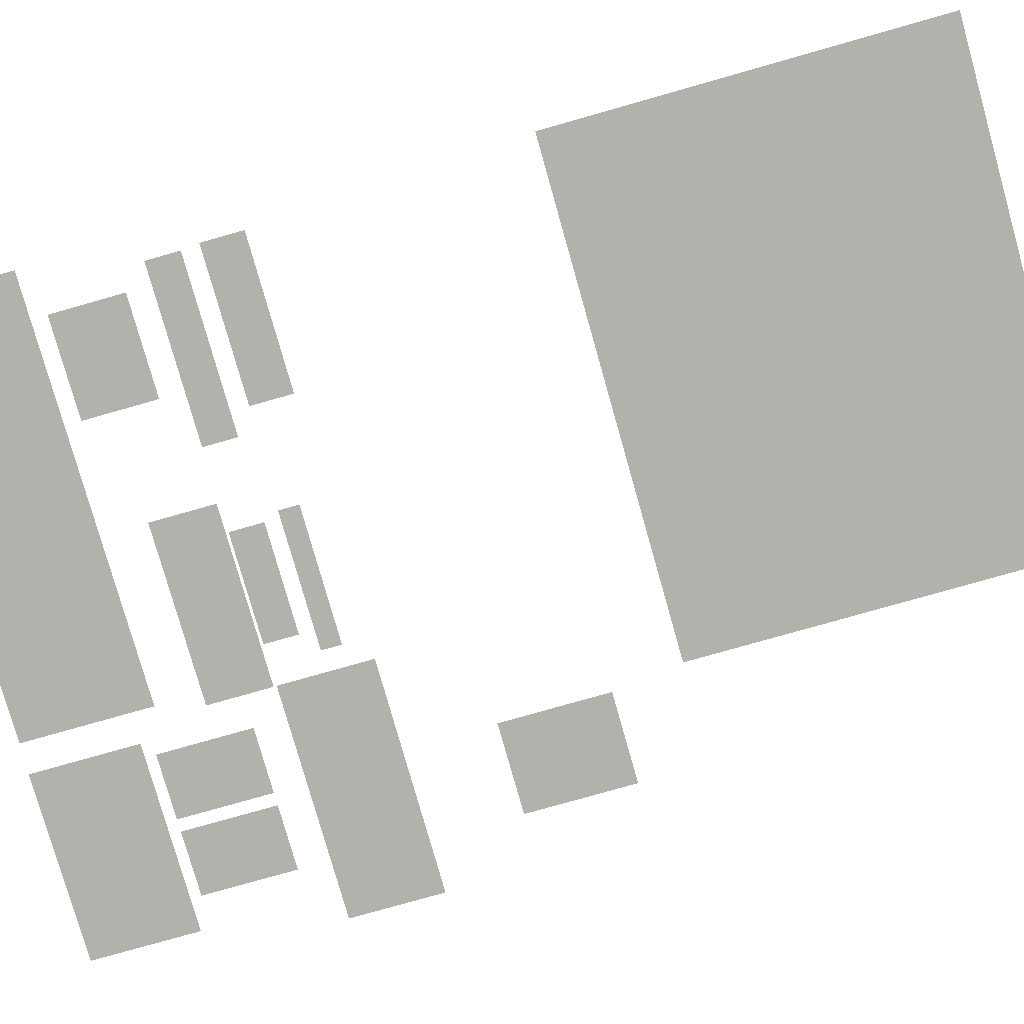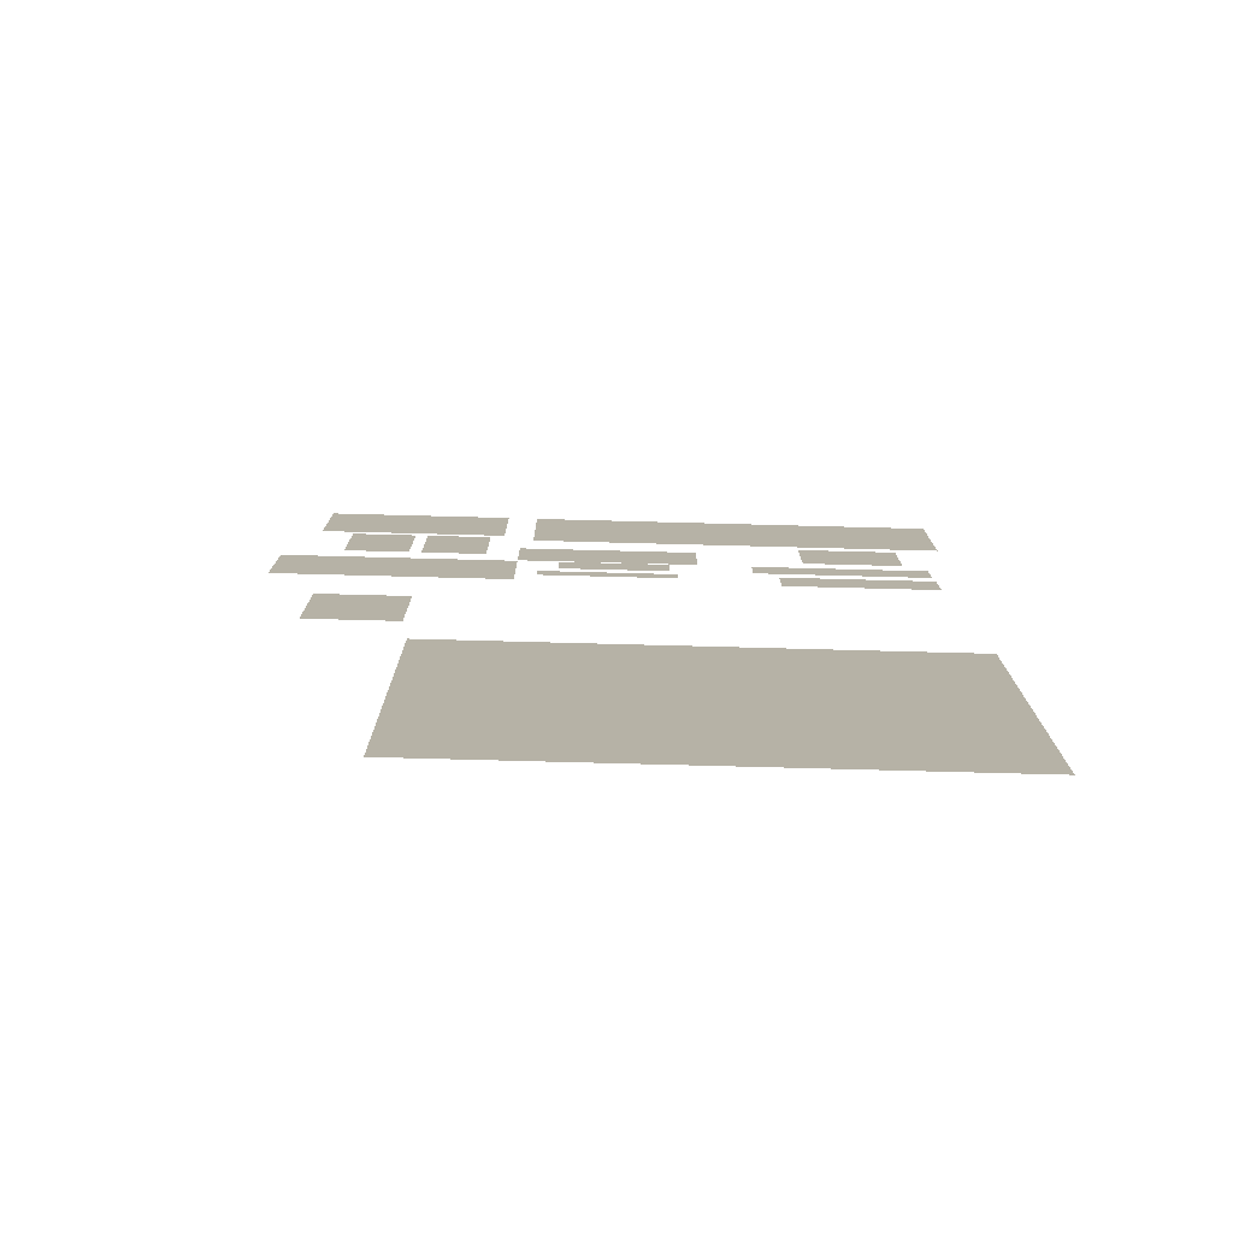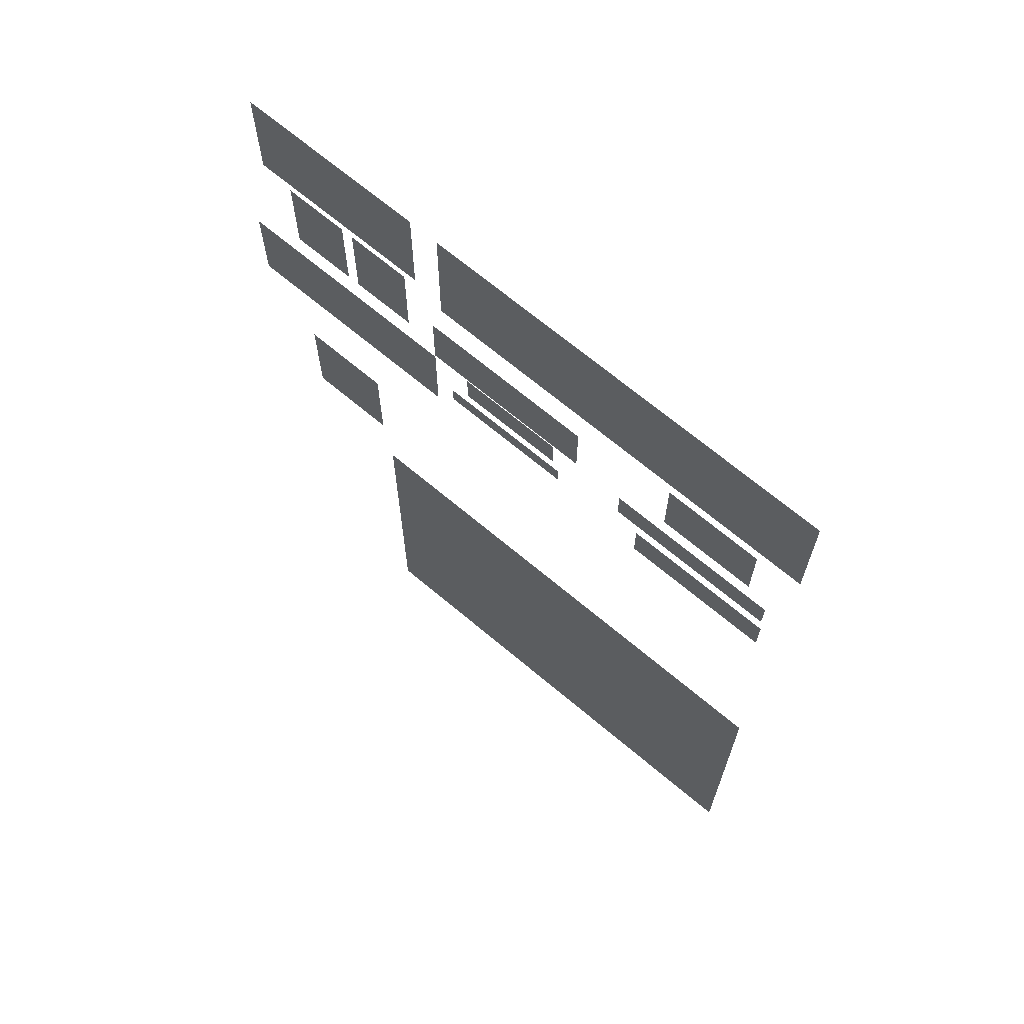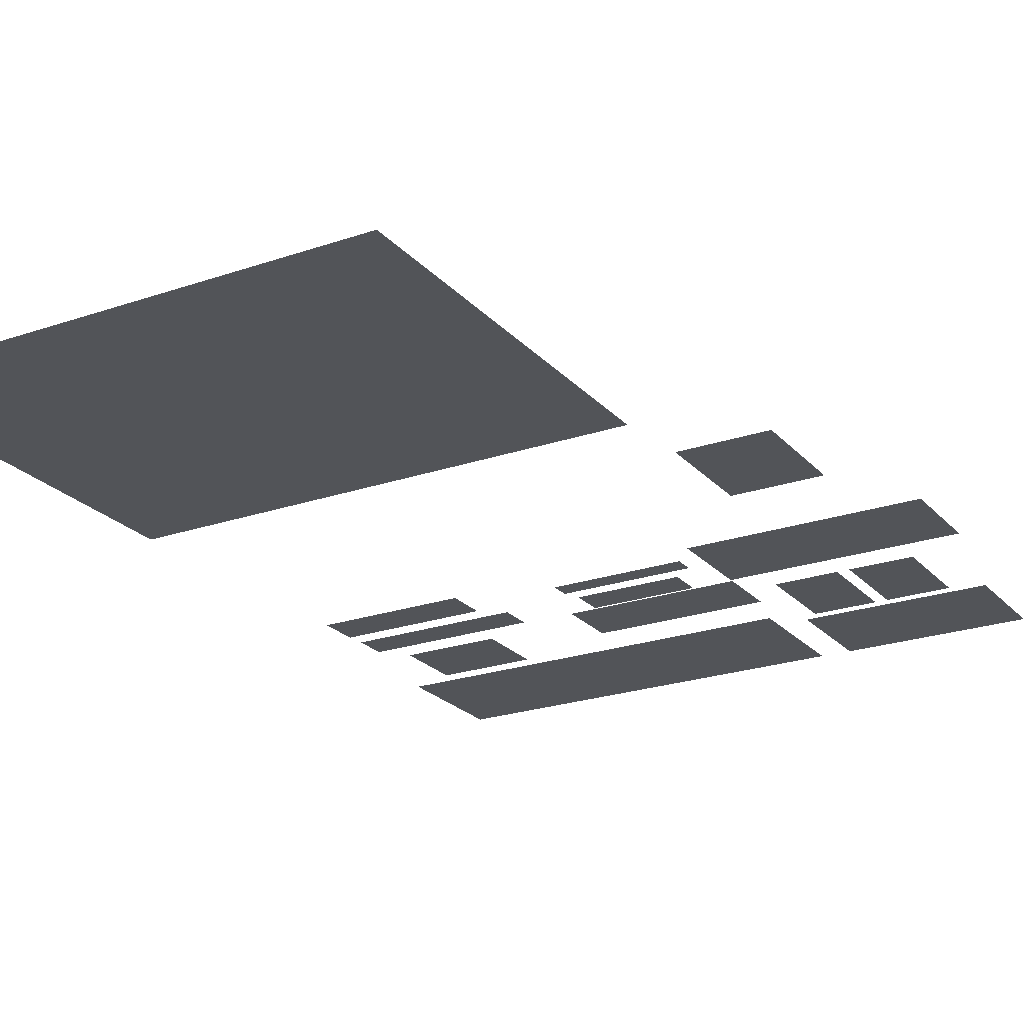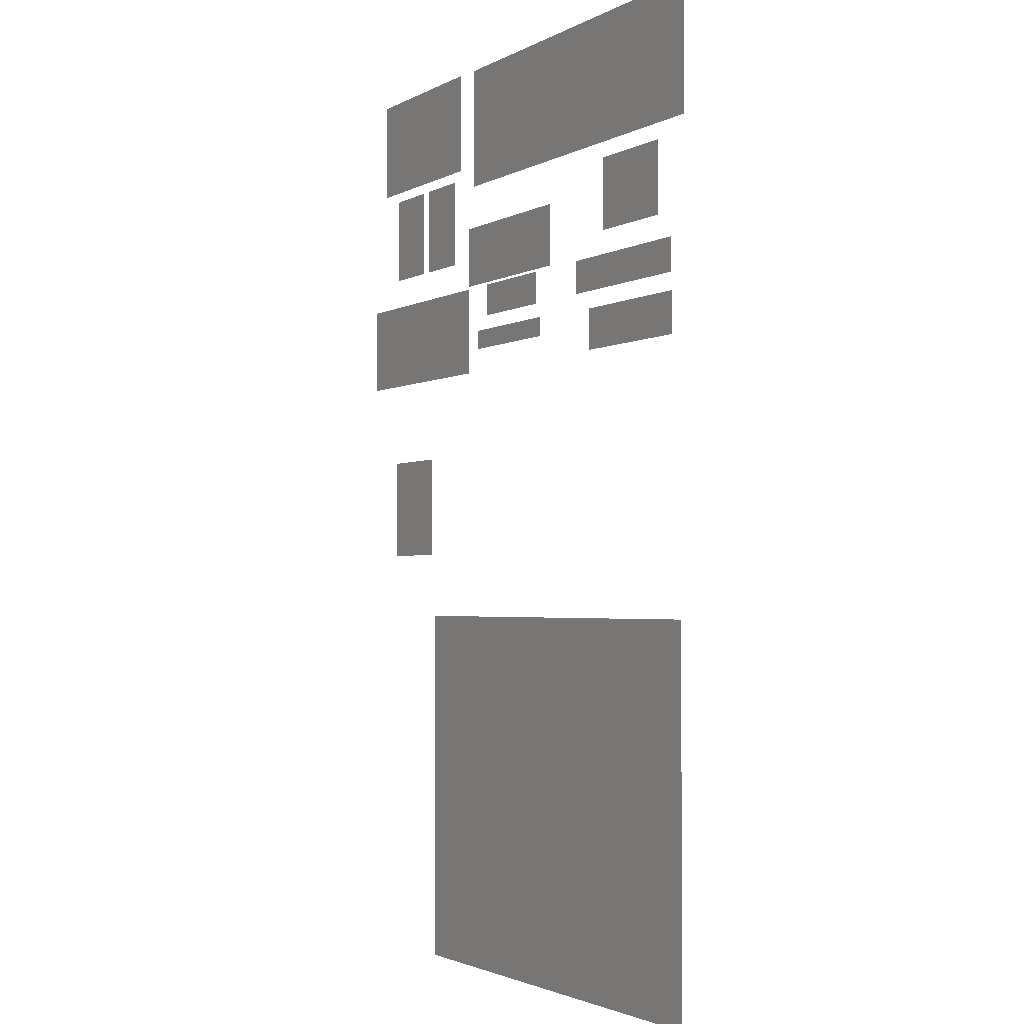
<metadata>
{"format":"obj","ext":"obj","renderer":"f3d","projection":"perspective","resolution":1024,"background":"white","views":[{"elev":-78.9,"azim":105.8,"up":"+Y"},{"elev":-78.0,"azim":-1.5,"up":"+Z"},{"elev":68.4,"azim":40.1,"up":"+Z"},{"elev":-23.0,"azim":-149.7,"up":"+Y"},{"elev":-2.3,"azim":60.5,"up":"+Z"}]}
</metadata>
<code>
v -2.557 -0.06315 6.352
v -8.196 -0.06315 6.352
v -2.557 -0.06315 4.083
v -8.196 -0.06315 4.083
v -3.006 -0.06315 12.27
v -7.571 -0.06315 12.27
v -3.006 -0.06315 9.657
v -7.571 -0.06315 9.657
v 7.797 -0.06315 12.24
v -2.267 -0.06315 12.24
v 7.797 -0.06315 9.101
v -2.267 -0.06315 9.101
v -3.343 -0.06315 9.397
v -4.908 -0.06315 9.397
v -3.343 -0.06315 7.129
v -4.908 -0.06315 7.129
v 1.737 -0.06315 7.991
v -2.562 -0.06315 7.991
v 1.737 -0.06315 6.426
v -2.562 -0.06315 6.426
v -5.207 -0.06315 9.397
v -6.773 -0.06315 9.397
v -5.207 -0.06315 7.129
v -6.773 -0.06315 7.129
v 1.225 -0.06315 5.179
v -2.05 -0.06315 5.179
v 1.225 -0.06315 4.691
v -2.05 -0.06315 4.691
v 1.057 -0.06315 6.361
v -1.571 -0.06315 6.361
v 1.057 -0.06315 5.541
v -1.571 -0.06315 5.541
v 6.691 -0.06315 8.715
v 4.285 -0.06315 8.715
v 6.691 -0.06315 6.945
v 4.285 -0.06315 6.945
v 7.23 -0.06315 6.361
v 3.018 -0.06315 6.361
v 7.23 -0.06315 5.541
v 3.018 -0.06315 5.541
v 7.277 -0.06315 5.112
v 3.604 -0.06315 5.112
v 7.277 -0.06315 4.097
v 3.604 -0.06315 4.097
v -4.495 -0.06315 -2.454
v 7.598 -0.06315 -2.454
v -4.495 -0.06315 -11.74
v 7.598 -0.06315 -11.74
v -4.719 -0.06315 1.88
v -6.906 -0.06315 1.88
v -4.719 -0.06315 -0.7656
v -6.906 -0.06315 -0.7656
f 3 1 2 4
f 7 5 6 8
f 11 9 10 12
f 15 13 14 16
f 19 17 18 20
f 23 21 22 24
f 27 25 26 28
f 31 29 30 32
f 35 33 34 36
f 39 37 38 40
f 43 41 42 44
f 47 48 46 45
f 51 49 50 52

</code>
